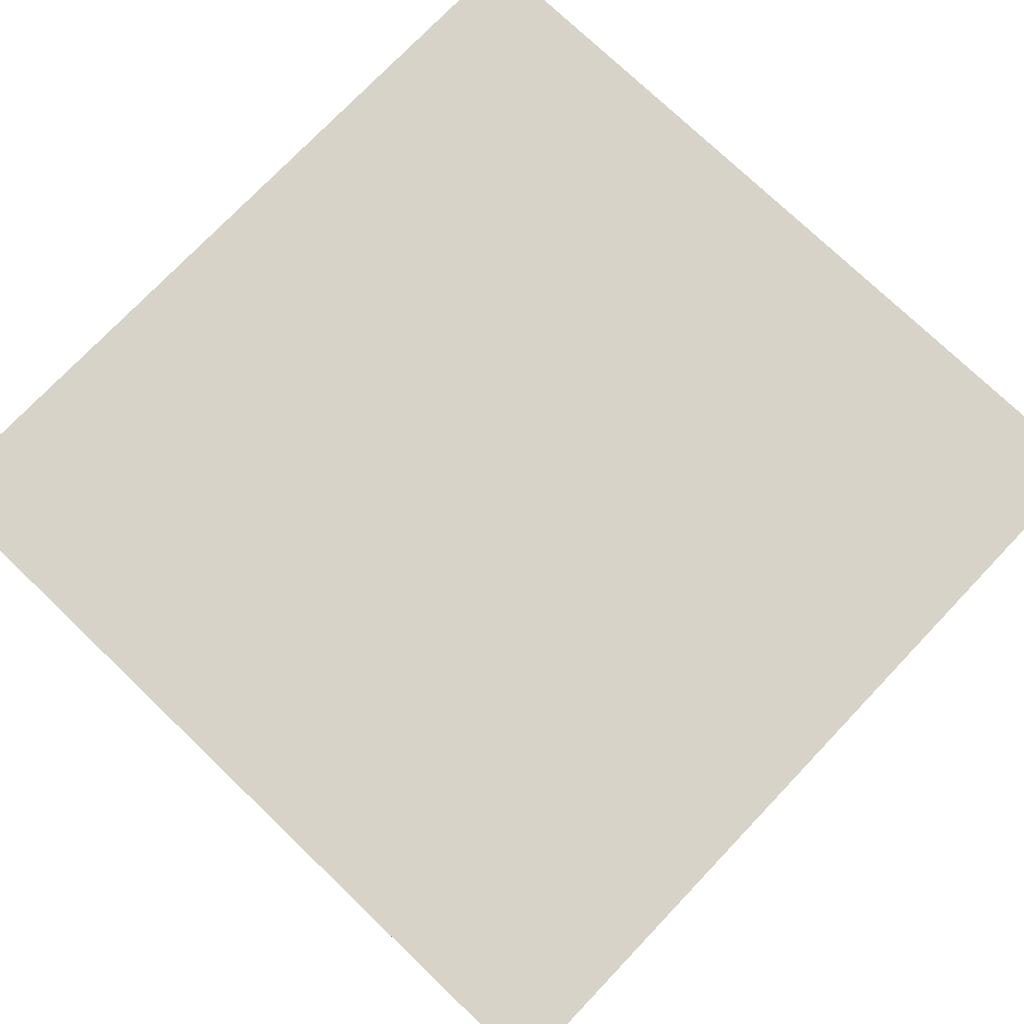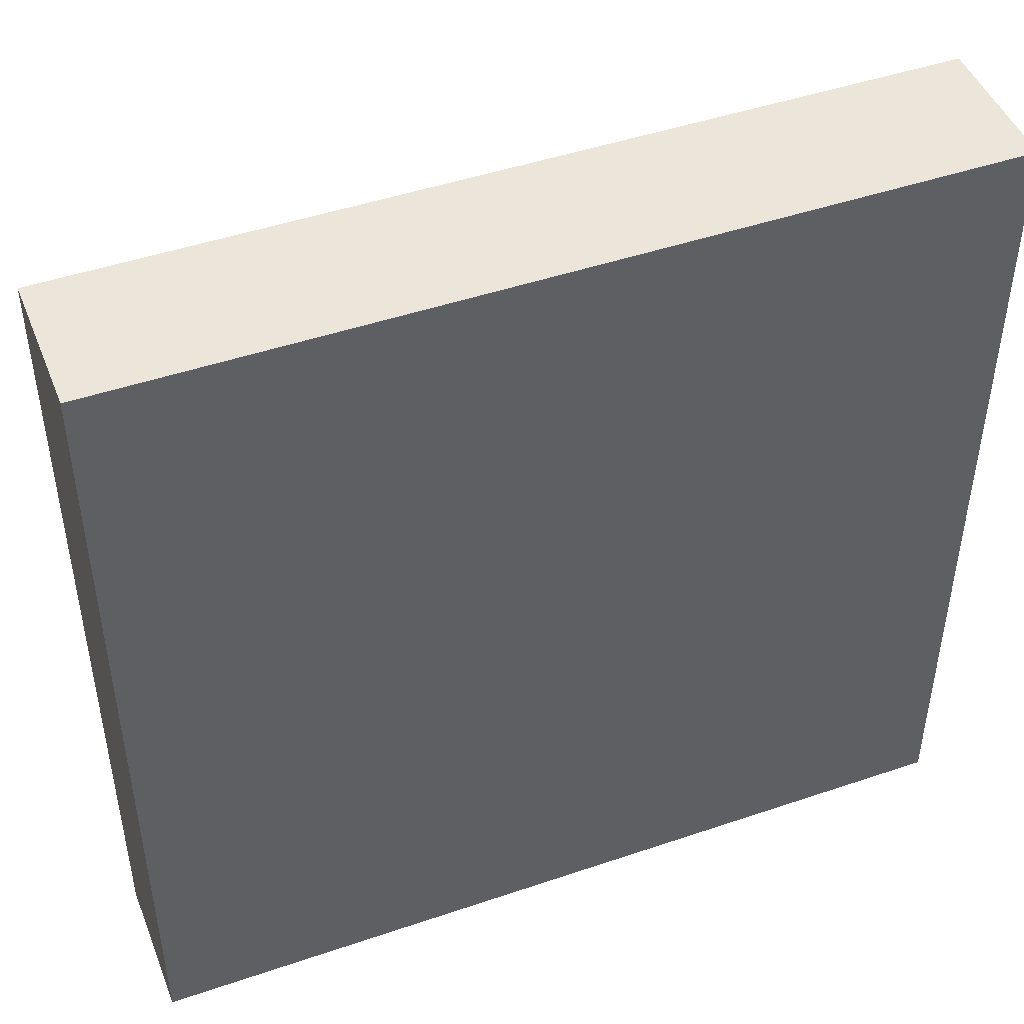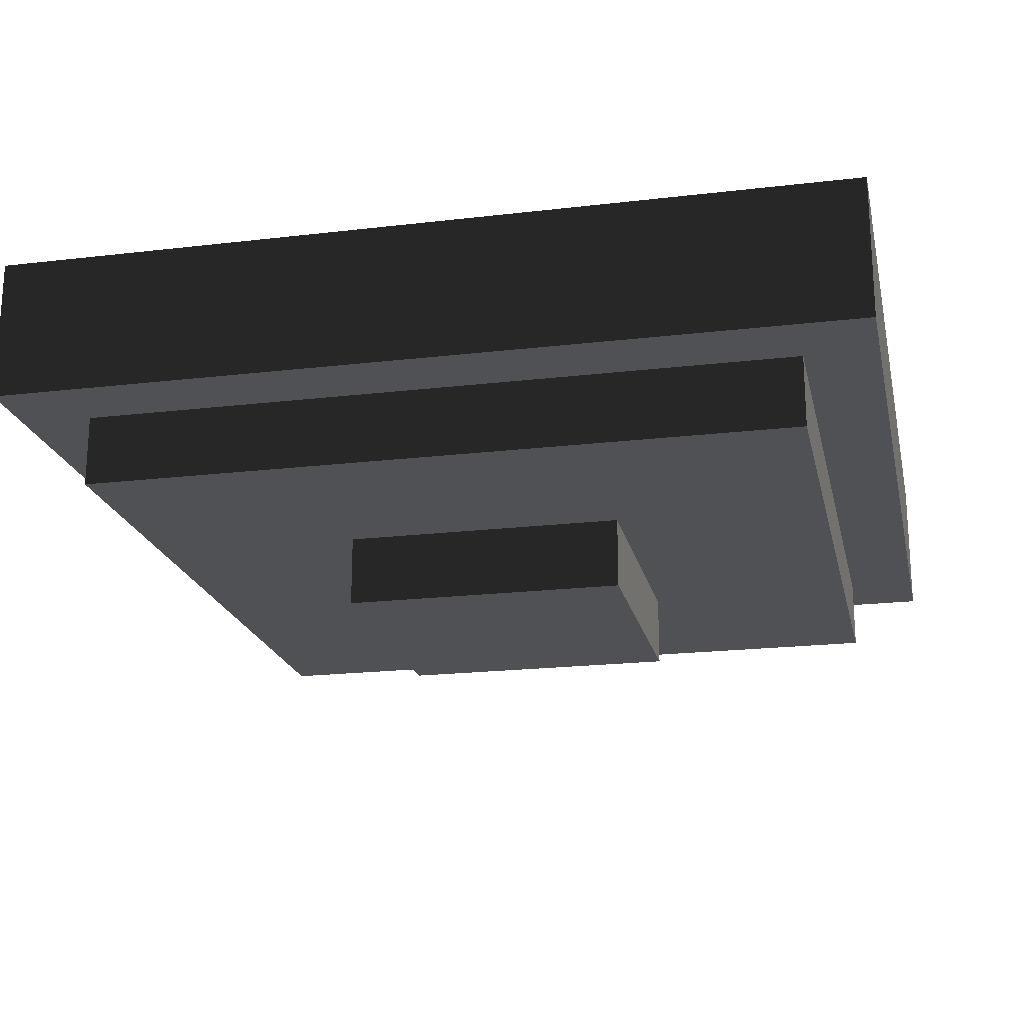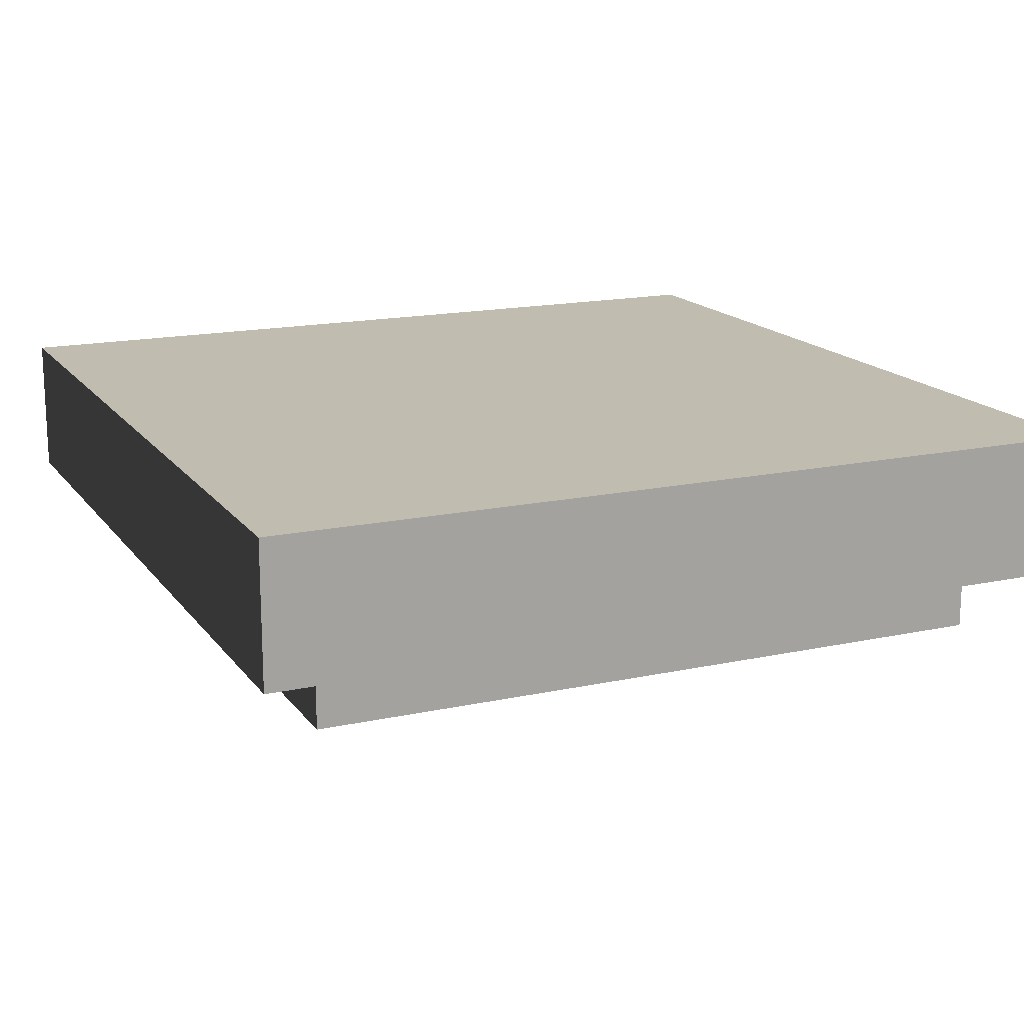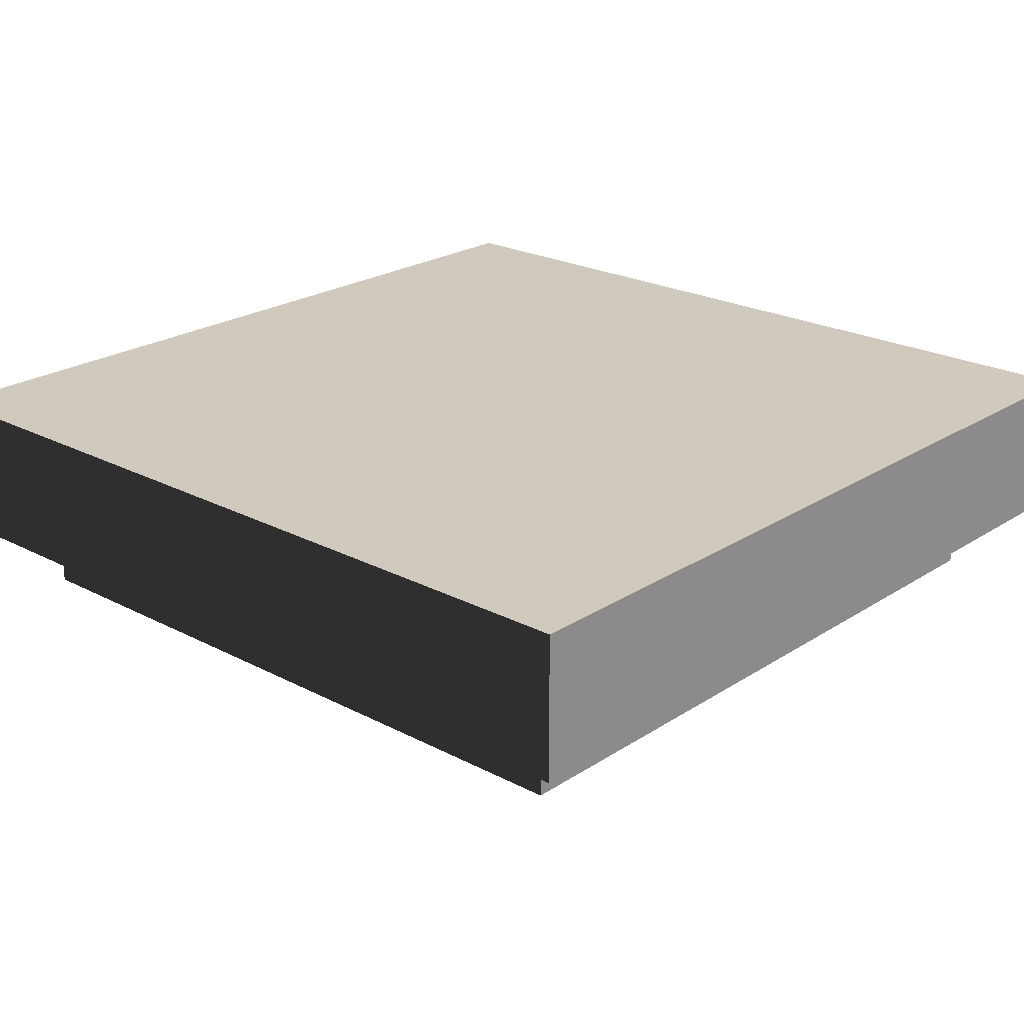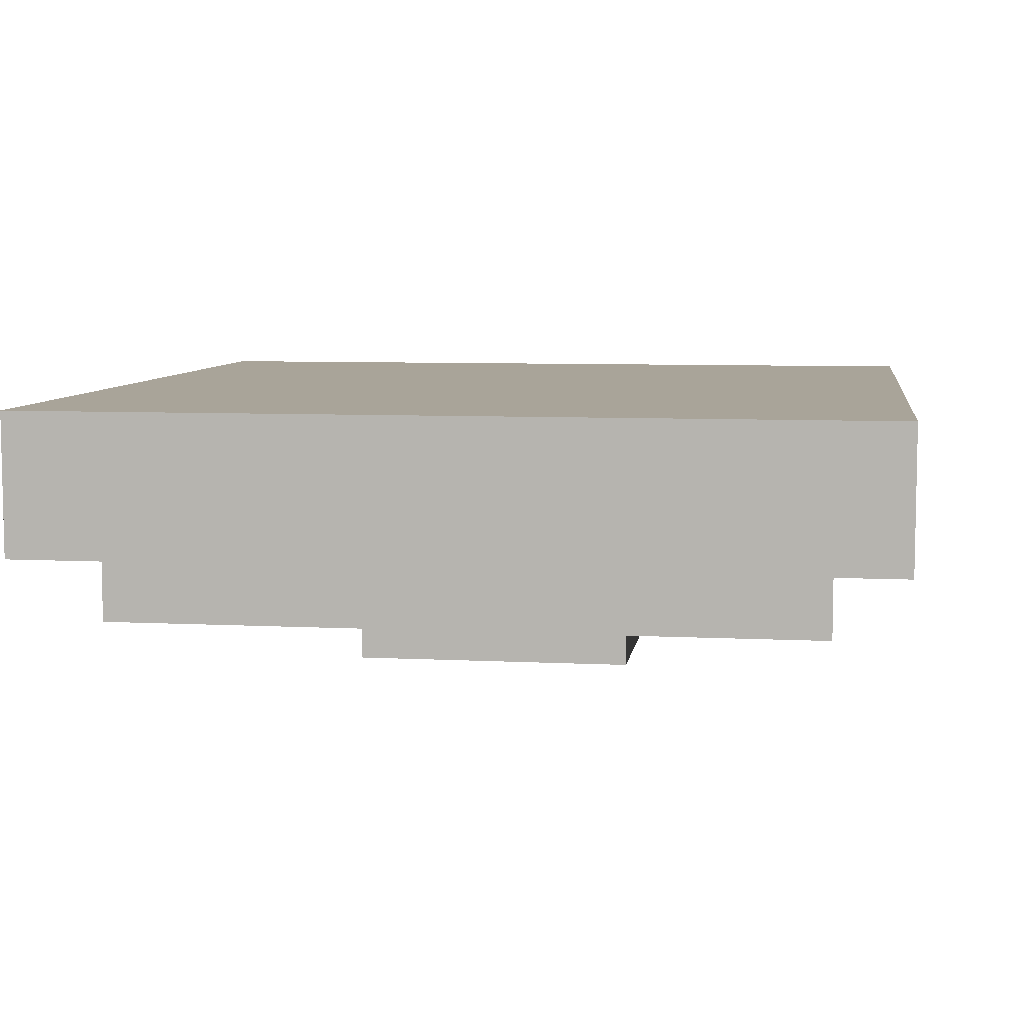
<metadata>
{"format":"obj","ext":"obj","renderer":"f3d","projection":"perspective","resolution":1024,"background":"white","views":[{"elev":75.8,"azim":43.7,"up":"+Y"},{"elev":46.8,"azim":158.9,"up":"+Z"},{"elev":-20.2,"azim":102.2,"up":"+Y"},{"elev":16.3,"azim":-24.1,"up":"+Y"},{"elev":22.8,"azim":132.0,"up":"+Y"},{"elev":7.2,"azim":-171.7,"up":"+Y"}]}
</metadata>
<code>
o model
v 0.625 0.625 0.625
v 0.625 0.6875 0.625
v 0.625 0.6875 0.375
v 0.625 0.625 0.375
v 0.375 0.625 0.375
v 0.375 0.6875 0.375
v 0.375 0.6875 0.625
v 0.375 0.625 0.625
v 0.8125 0.6875 0.8125
v 0.8125 0.75 0.8125
v 0.8125 0.75 0.1875
v 0.8125 0.6875 0.1875
v 0.1875 0.6875 0.1875
v 0.1875 0.75 0.1875
v 0.1875 0.75 0.8125
v 0.1875 0.6875 0.8125
v 0.875 0.75 0.875
v 0.875 0.875 0.875
v 0.875 0.875 0.125
v 0.875 0.75 0.125
v 0.125 0.75 0.125
v 0.125 0.875 0.125
v 0.125 0.875 0.875
v 0.125 0.75 0.875
f 1 2 3 4
f 5 6 7 8
f 1 8 5 4
f 3 6 7 2
f 4 5 6 3
f 8 1 2 7
f 9 10 11 12
f 13 14 15 16
f 9 16 13 12
f 11 14 15 10
f 12 13 14 11
f 16 9 10 15
f 17 18 19 20
f 21 22 23 24
f 17 24 21 20
f 19 22 23 18
f 20 21 22 19
f 24 17 18 23

</code>
